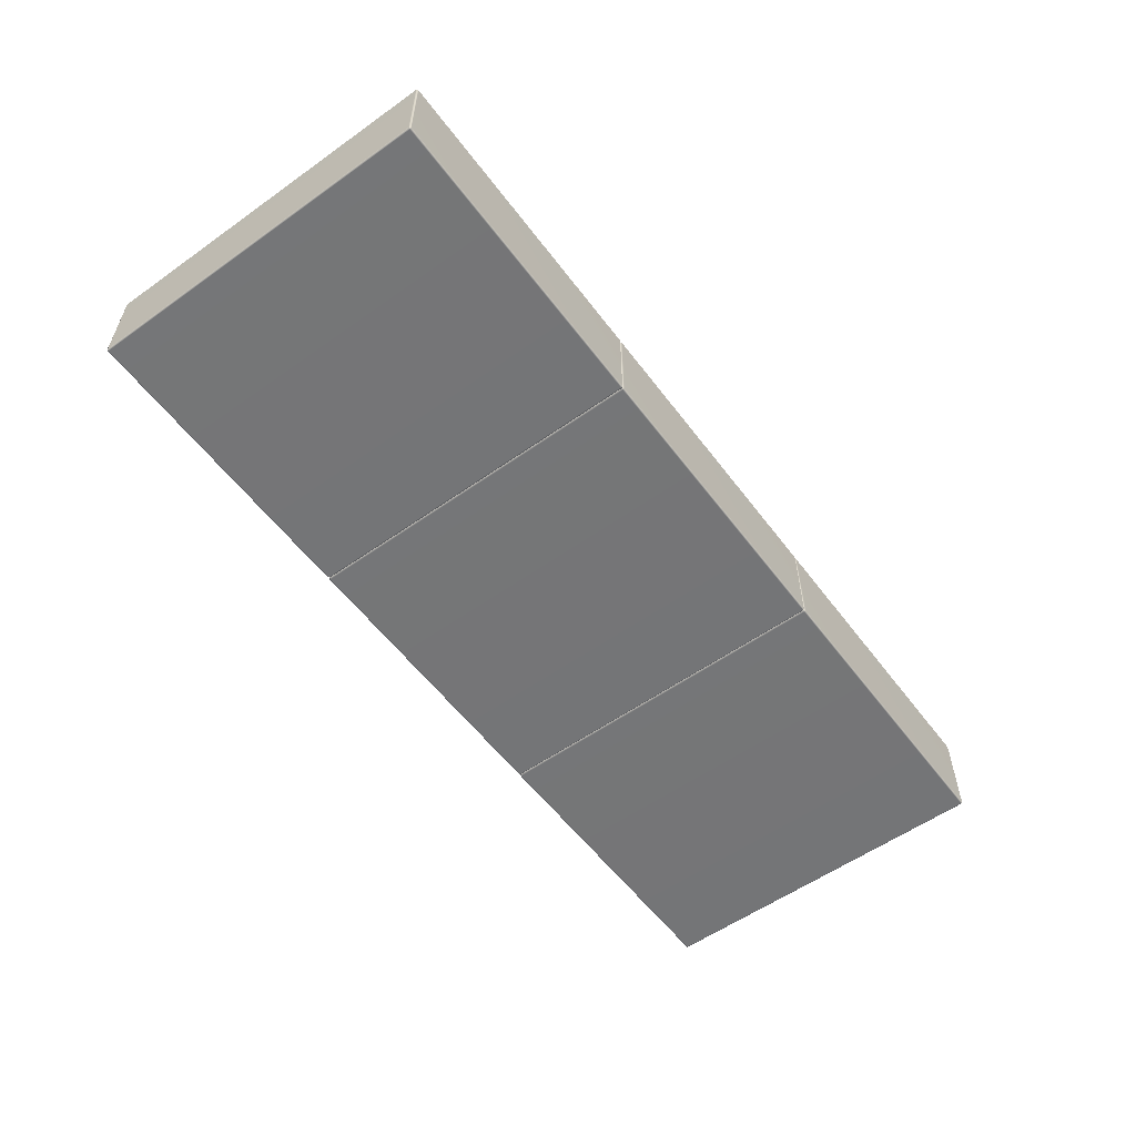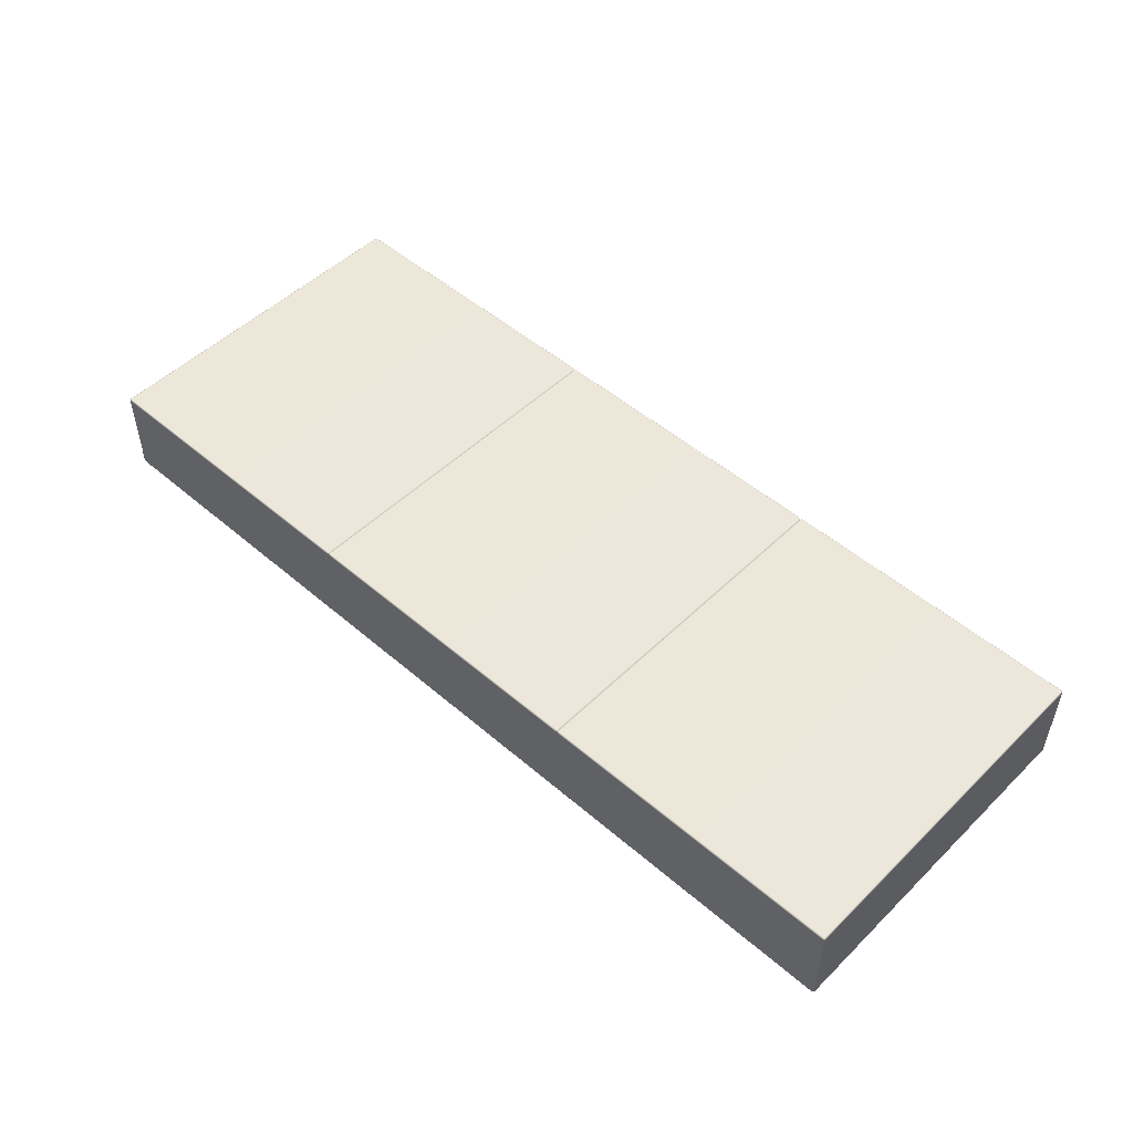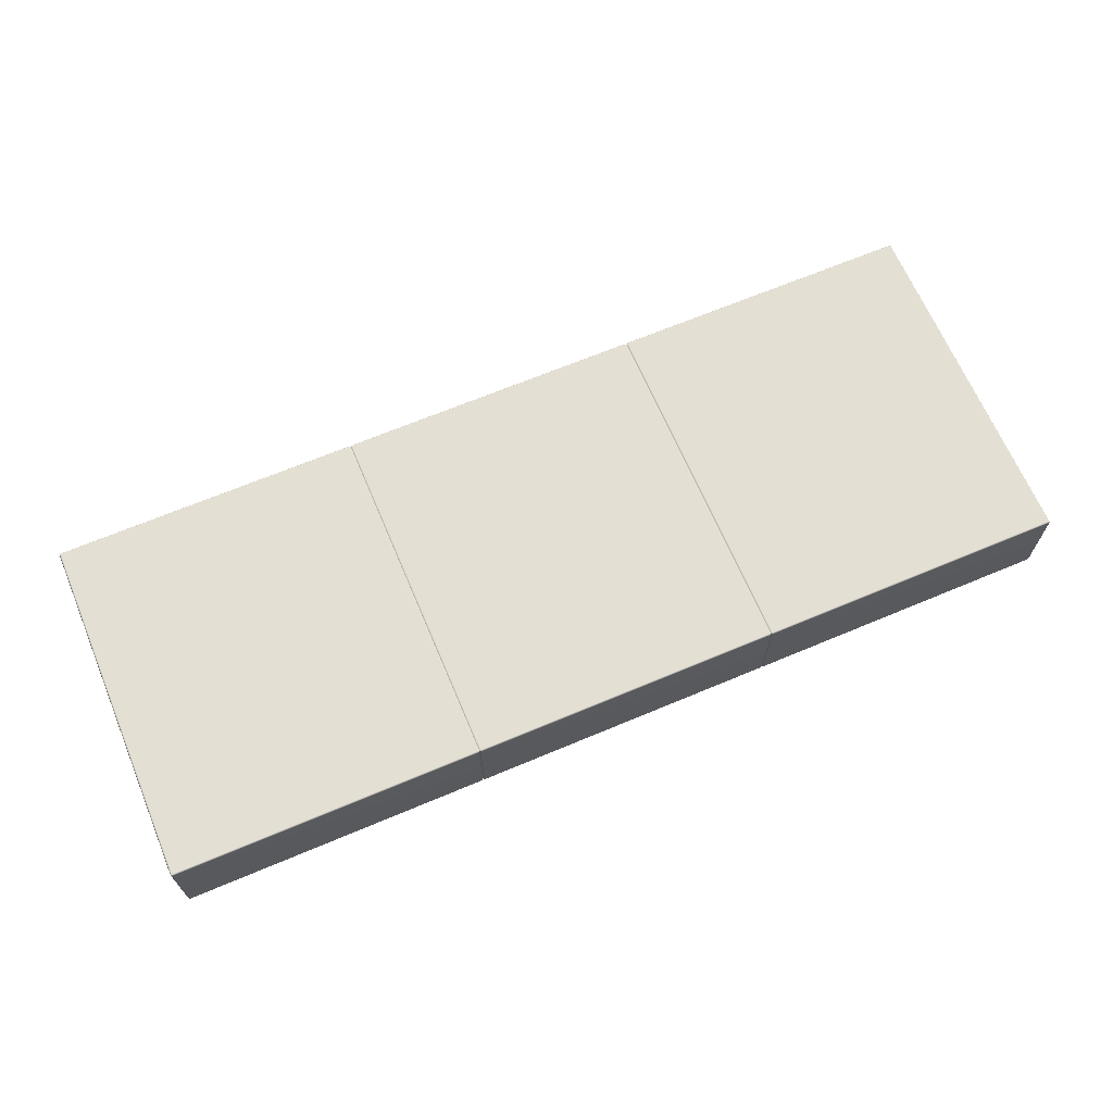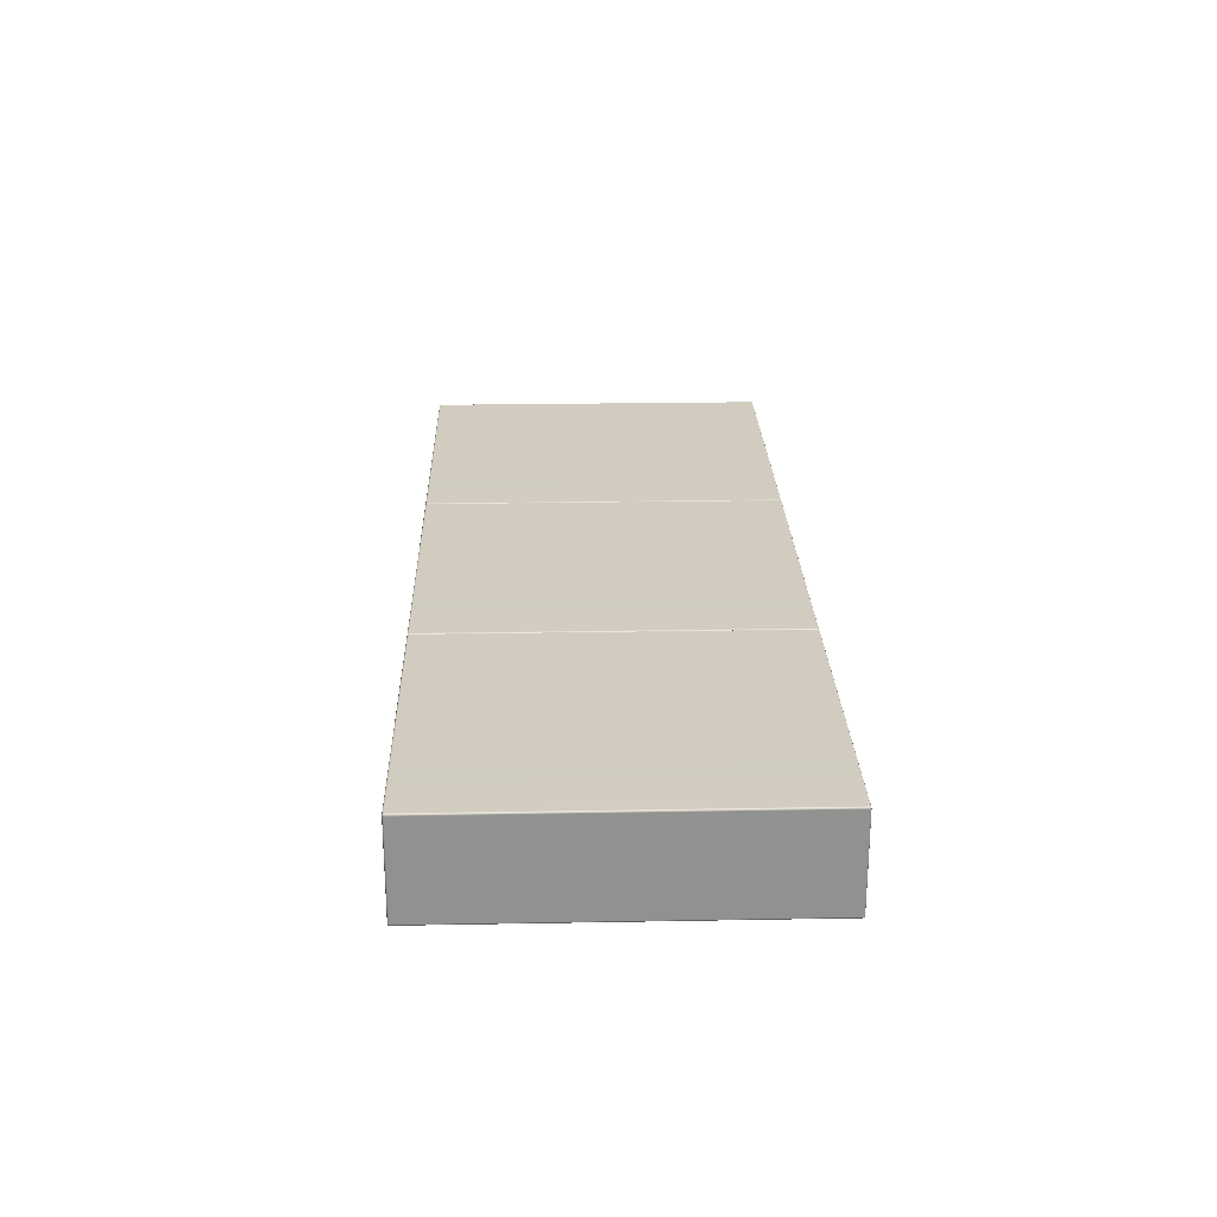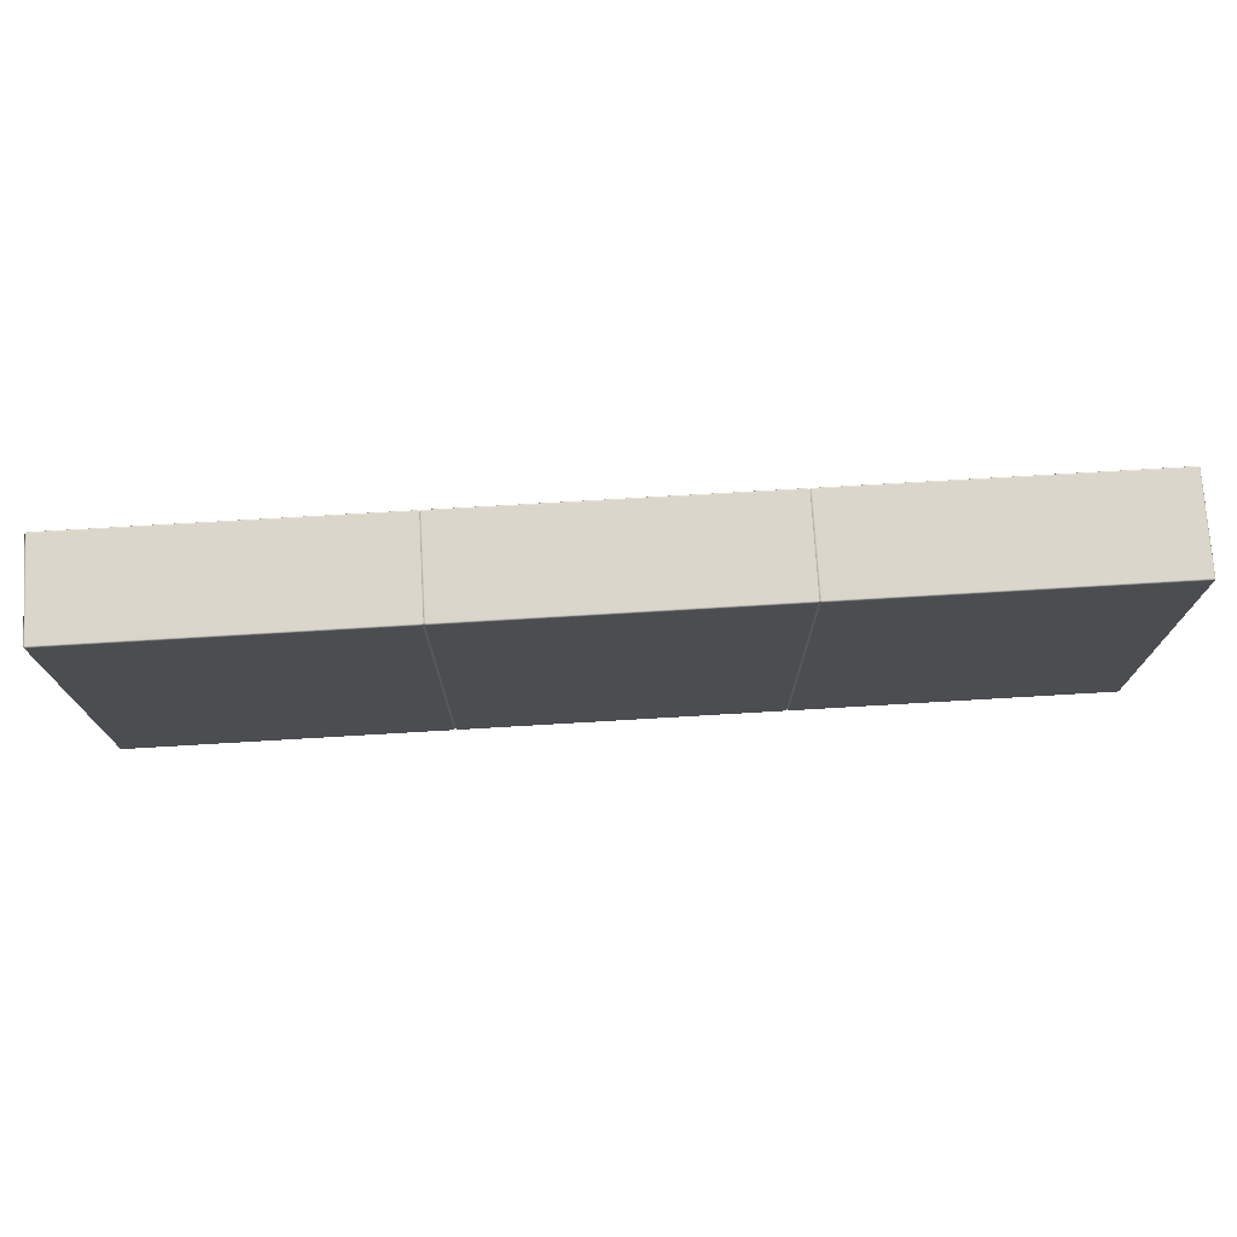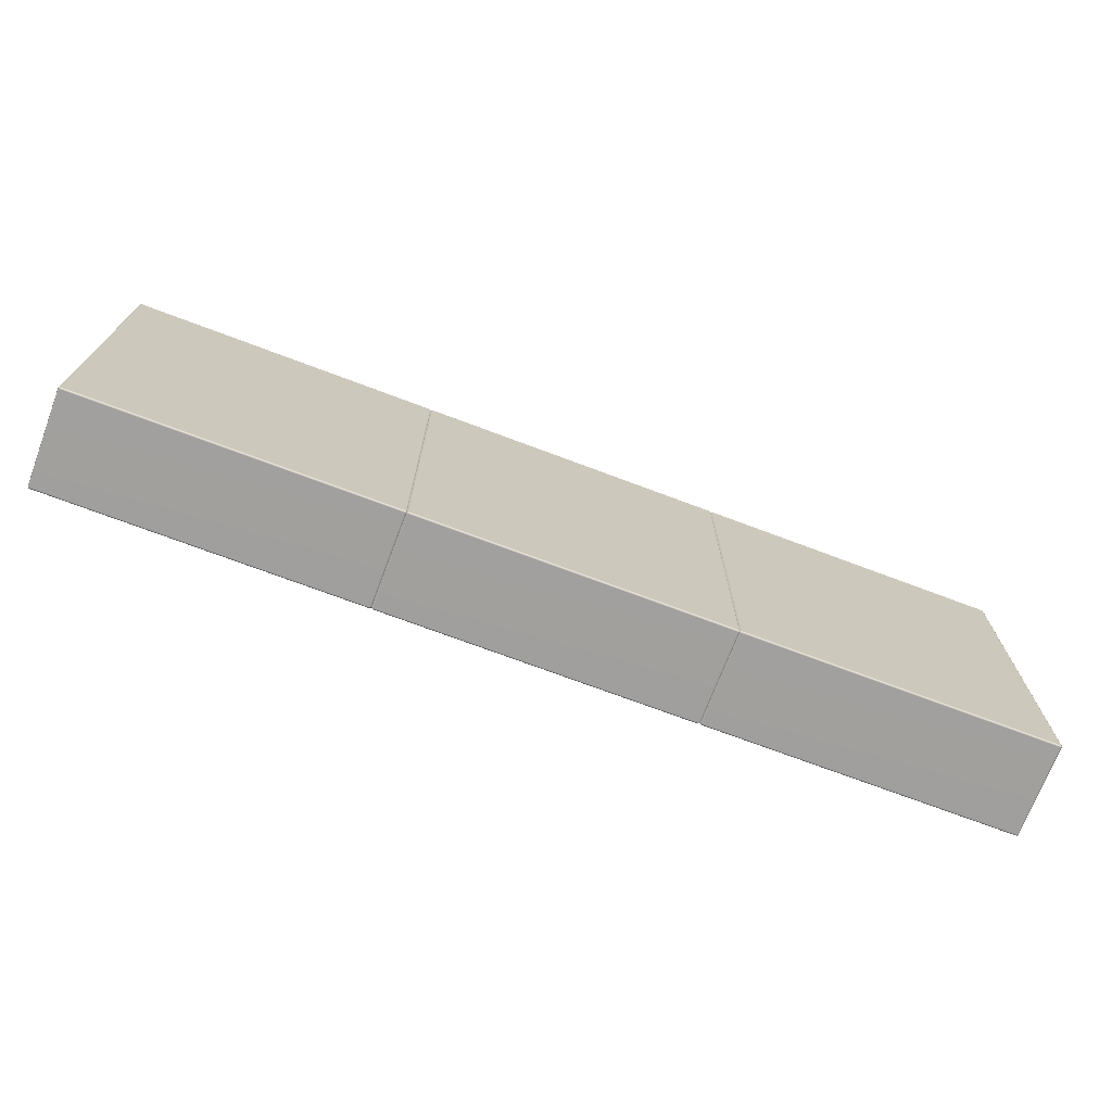
<metadata>
{"format":"obj","ext":"obj","renderer":"f3d","projection":"perspective","resolution":1024,"background":"white","views":[{"elev":-56.6,"azim":-53.5,"up":"+Y"},{"elev":50.2,"azim":-136.7,"up":"+Y"},{"elev":66.8,"azim":-22.9,"up":"+Y"},{"elev":24.1,"azim":-91.7,"up":"+Y"},{"elev":73.9,"azim":176.6,"up":"+Z"},{"elev":-71.6,"azim":159.3,"up":"+Z"}]}
</metadata>
<code>
g ENV_SY01_Bluejay_InnerRing_Platform_04_MO
v 19.7 0.02061 7.48
v 19.74 0.0296 7.471
v 19.75 0.02061 7.43
v 19.7 0.0002365 7.43
v 19.7 0.0002365 -7.43
v 19.75 0.02061 -7.43
v 19.7 0.02061 -7.48
v 19.74 0.0296 -7.47
v 6.719 0.0002365 7.43
v 6.719 0.0002365 -7.43
v 19.7 0.02061 -7.48
v 6.719 0.02061 -7.48
v 6.654 0.06495 -7.435
v 6.654 0.05596 -7.419
v 6.654 0.05596 7.419
v 6.719 0.02061 7.48
v 19.7 0.02061 7.48
v 6.654 0.06495 7.435
v 19.75 0.02061 7.43
v 19.74 0.0296 7.471
v 19.75 0.06974 7.48
v 19.77 0.06974 7.43
v 19.75 0.02061 -7.43
v 19.77 3.953 7.43
v 19.75 3.953 7.48
v 19.77 0.06974 -7.43
v 19.75 4.003 7.43
v 19.74 3.994 7.471
v 19.77 3.953 -7.43
v 19.75 4.003 -7.43
v 19.75 3.953 -7.48
v 19.74 3.994 -7.47
v 19.75 0.06974 -7.48
v 19.74 0.0296 -7.47
v 19.75 0.06974 7.48
v 19.74 0.0296 7.471
v 19.7 0.02061 7.48
v 19.7 0.06974 7.5
v 19.75 3.953 7.48
v 19.7 3.953 7.5
v 19.7 4.003 7.48
v 19.74 3.994 7.471
v 6.719 3.953 7.5
v 6.719 0.06974 7.5
v 19.7 0.02061 7.48
v 6.719 0.02061 7.48
v 6.654 0.06495 7.435
v 6.654 0.08112 7.444
v 6.654 3.942 7.444
v 6.719 4.003 7.48
v 19.7 4.003 7.48
v 6.654 3.958 7.435
v 19.75 4.003 7.43
v 19.74 3.994 7.471
v 19.7 4.003 7.48
v 19.7 4.023 7.43
v 19.75 4.003 -7.43
v 19.7 4.023 -7.43
v 19.7 4.003 -7.48
v 19.74 3.994 -7.47
v 6.719 4.023 -7.43
v 6.719 4.023 7.43
v 19.7 4.003 7.48
v 6.719 4.003 7.48
v 6.654 3.958 7.435
v 6.654 3.967 7.419
v 6.654 3.967 -7.419
v 6.719 4.003 -7.48
v 19.7 4.003 -7.48
v 6.654 3.958 -7.435
v -19.43 4.003 7.48
v -19.47 3.994 7.471
v -19.48 4.003 7.43
v -19.43 4.023 7.43
v -19.43 4.023 -7.43
v -19.48 4.003 -7.43
v -19.43 4.003 -7.48
v -19.47 3.994 -7.47
v -6.453 4.023 7.43
v -6.453 4.003 7.48
v -19.43 4.003 7.48
v -6.388 3.967 7.419
v -6.388 3.958 7.435
v -6.388 3.967 -7.419
v -6.453 4.023 -7.43
v -19.43 4.003 -7.48
v -6.388 3.958 -7.435
v -6.453 4.003 -7.48
v -19.48 4.003 7.43
v -19.47 3.994 7.471
v -19.48 3.953 7.48
v -19.5 3.953 7.43
v -19.48 4.003 -7.43
v -19.5 0.06974 7.43
v -19.48 0.06974 7.48
v -19.5 3.953 -7.43
v -19.48 0.02061 7.43
v -19.47 0.0296 7.471
v -19.5 0.06974 -7.43
v -19.48 0.02061 -7.43
v -19.48 0.06974 -7.48
v -19.47 0.0296 -7.47
v -19.48 3.953 -7.48
v -19.47 3.994 -7.47
v -19.48 3.953 7.48
v -19.47 3.994 7.471
v -19.43 4.003 7.48
v -19.43 3.953 7.5
v -19.48 0.06974 7.48
v -19.43 0.06974 7.5
v -19.43 0.02061 7.48
v -19.47 0.0296 7.471
v -6.453 0.06974 7.5
v -6.453 0.02061 7.48
v -19.43 0.02061 7.48
v -6.388 0.08112 7.444
v -6.388 0.06495 7.435
v -6.388 3.942 7.444
v -6.453 3.953 7.5
v -19.43 4.003 7.48
v -6.388 3.958 7.435
v -6.453 4.003 7.48
v -19.48 0.02061 7.43
v -19.47 0.0296 7.471
v -19.43 0.02061 7.48
v -19.43 0.0002365 7.43
v -19.48 0.02061 -7.43
v -19.43 0.0002365 -7.43
v -19.43 0.02061 -7.48
v -19.47 0.0296 -7.47
v -6.453 0.0002365 -7.43
v -6.453 0.02061 -7.48
v -19.43 0.02061 -7.48
v -6.388 0.05596 -7.419
v -6.388 0.06495 -7.435
v -6.388 0.05596 7.419
v -6.453 0.0002365 7.43
v -19.43 0.02061 7.48
v -6.388 0.06495 7.435
v -6.453 0.02061 7.48
v -19.43 4.003 -7.48
v -19.47 3.994 -7.47
v -19.48 3.953 -7.48
v -19.43 3.953 -7.5
v -19.43 0.06974 -7.5
v -19.48 0.06974 -7.48
v -19.43 0.02061 -7.48
v -19.47 0.0296 -7.47
v -6.453 3.953 -7.5
v -6.453 0.06974 -7.5
v -19.43 0.02061 -7.48
v -6.453 0.02061 -7.48
v -6.388 0.06495 -7.435
v -6.388 0.08112 -7.444
v -6.388 3.942 -7.444
v -6.453 4.003 -7.48
v -19.43 4.003 -7.48
v -6.388 3.958 -7.435
v 19.75 3.953 -7.48
v 19.74 3.994 -7.47
v 19.7 4.003 -7.48
v 19.7 3.953 -7.5
v 19.75 0.06974 -7.48
v 19.7 0.06974 -7.5
v 19.7 0.02061 -7.48
v 19.74 0.0296 -7.47
v 6.719 0.06974 -7.5
v 6.719 3.953 -7.5
v 19.7 4.003 -7.48
v 6.719 4.003 -7.48
v 6.654 3.958 -7.435
v 6.654 3.942 -7.444
v 6.654 0.08112 -7.444
v 6.719 0.02061 -7.48
v 19.7 0.02061 -7.48
v 6.654 0.06495 -7.435
v 6.589 0.02061 7.48
v 6.654 0.08112 7.444
v 6.654 0.06495 7.435
v 6.589 0.06974 7.5
v 6.654 3.942 7.444
v -6.323 0.06974 7.5
v -6.323 0.02061 7.48
v -6.388 0.06495 7.435
v -6.388 0.08112 7.444
v -6.323 3.953 7.5
v -6.388 3.942 7.444
v 6.589 3.953 7.5
v 6.654 3.958 7.435
v 6.589 4.003 7.48
v -6.323 4.003 7.48
v -6.388 3.958 7.435
v 6.589 4.003 -7.48
v 6.654 3.942 -7.444
v 6.654 3.958 -7.435
v 6.589 3.953 -7.5
v 6.654 0.08112 -7.444
v -6.323 3.953 -7.5
v -6.323 4.003 -7.48
v -6.388 3.958 -7.435
v -6.388 3.942 -7.444
v -6.323 0.06974 -7.5
v -6.388 0.08112 -7.444
v 6.589 0.06974 -7.5
v 6.654 0.06495 -7.435
v 6.589 0.02061 -7.48
v -6.323 0.02061 -7.48
v -6.388 0.06495 -7.435
v 6.589 0.02061 -7.48
v 6.654 0.05596 -7.419
v 6.654 0.06495 -7.435
v 6.589 0.0002365 -7.43
v 6.654 0.05596 7.419
v -6.323 0.0002365 -7.43
v -6.323 0.02061 -7.48
v -6.388 0.06495 -7.435
v -6.388 0.05596 -7.419
v -6.323 0.0002365 7.43
v -6.388 0.05596 7.419
v 6.589 0.0002365 7.43
v 6.654 0.06495 7.435
v 6.589 0.02061 7.48
v -6.323 0.02061 7.48
v -6.388 0.06495 7.435
v 6.589 4.003 7.48
v 6.654 3.967 7.419
v 6.654 3.958 7.435
v 6.589 4.023 7.43
v 6.654 3.967 -7.419
v -6.323 4.023 7.43
v -6.323 4.003 7.48
v -6.388 3.958 7.435
v -6.388 3.967 7.419
v -6.323 4.023 -7.43
v -6.388 3.967 -7.419
v 6.589 4.023 -7.43
v 6.654 3.958 -7.435
v 6.589 4.003 -7.48
v -6.323 4.003 -7.48
v -6.388 3.958 -7.435
g ENV_SY01_Bluejay_InnerRing_Platform_04_MO_0
f 3 2 1
f 4 3 1
f 4 5 3
f 5 6 3
f 5 7 6
f 7 8 6
f 4 9 5
f 9 10 5
f 11 5 10
f 12 11 10
f 12 10 13
f 10 14 13
f 10 9 14
f 9 15 14
f 16 9 4
f 15 9 16
f 17 16 4
f 18 15 16
f 21 20 19
f 22 21 19
f 19 23 22
f 22 24 21
f 24 25 21
f 23 26 22
f 24 22 26
f 24 27 25
f 27 28 25
f 24 29 27
f 29 24 26
f 29 30 27
f 29 31 30
f 29 26 31
f 31 32 30
f 26 33 31
f 26 23 33
f 23 34 33
f 37 36 35
f 38 37 35
f 35 39 38
f 39 40 38
f 40 39 41
f 39 42 41
f 40 43 38
f 43 44 38
f 38 44 45
f 44 46 45
f 46 44 47
f 44 48 47
f 44 43 48
f 43 49 48
f 50 43 40
f 43 50 49
f 51 50 40
f 50 52 49
f 55 54 53
f 56 55 53
f 53 57 56
f 57 58 56
f 58 57 59
f 57 60 59
f 58 61 56
f 61 62 56
f 56 62 63
f 62 64 63
f 64 62 65
f 62 66 65
f 62 61 66
f 61 67 66
f 61 58 68
f 61 68 67
f 58 69 68
f 68 70 67
f 73 72 71
f 74 73 71
f 74 75 73
f 75 76 73
f 75 77 76
f 77 78 76
f 75 74 79
f 79 74 80
f 74 81 80
f 82 79 80
f 83 82 80
f 82 84 79
f 85 75 79
f 84 85 79
f 75 85 86
f 84 87 85
f 85 88 86
f 87 88 85
f 91 90 89
f 92 91 89
f 89 93 92
f 92 94 91
f 94 95 91
f 93 96 92
f 92 96 94
f 94 97 95
f 97 98 95
f 94 99 97
f 96 99 94
f 99 100 97
f 99 101 100
f 101 99 96
f 101 102 100
f 103 101 96
f 96 93 103
f 93 104 103
f 107 106 105
f 108 107 105
f 105 109 108
f 109 110 108
f 110 109 111
f 109 112 111
f 108 110 113
f 113 110 114
f 110 115 114
f 116 113 114
f 117 116 114
f 116 118 113
f 119 108 113
f 118 119 113
f 120 108 119
f 118 121 119
f 122 120 119
f 121 122 119
f 125 124 123
f 126 125 123
f 123 127 126
f 127 128 126
f 128 127 129
f 127 130 129
f 126 128 131
f 132 131 128
f 133 132 128
f 134 131 132
f 135 134 132
f 134 136 131
f 137 126 131
f 136 137 131
f 138 126 137
f 137 136 139
f 140 138 137
f 140 137 139
f 143 142 141
f 144 143 141
f 144 145 143
f 145 146 143
f 145 147 146
f 147 148 146
f 144 149 145
f 149 150 145
f 145 150 151
f 150 152 151
f 153 152 150
f 154 153 150
f 154 150 149
f 155 154 149
f 156 149 144
f 155 149 156
f 157 156 144
f 158 155 156
f 161 160 159
f 162 161 159
f 159 163 162
f 163 164 162
f 164 163 165
f 163 166 165
f 162 164 167
f 168 162 167
f 169 162 168
f 170 169 168
f 170 168 171
f 168 172 171
f 168 167 172
f 167 173 172
f 167 164 174
f 167 174 173
f 164 175 174
f 174 176 173
f 179 178 177
f 178 180 177
f 178 181 180
f 180 182 177
f 182 183 177
f 183 182 184
f 182 185 184
f 182 186 185
f 186 182 180
f 186 187 185
f 181 188 180
f 188 186 180
f 181 189 188
f 189 190 188
f 190 191 188
f 191 186 188
f 186 191 187
f 191 192 187
f 195 194 193
f 194 196 193
f 194 197 196
f 193 196 198
f 199 193 198
f 199 198 200
f 198 201 200
f 198 202 201
f 198 196 202
f 202 203 201
f 197 204 196
f 196 204 202
f 197 205 204
f 205 206 204
f 204 206 207
f 202 204 207
f 202 207 203
f 207 208 203
f 211 210 209
f 210 212 209
f 210 213 212
f 209 212 214
f 215 209 214
f 215 214 216
f 214 217 216
f 214 218 217
f 218 214 212
f 218 219 217
f 213 220 212
f 220 218 212
f 220 213 221
f 222 220 221
f 222 223 220
f 223 218 220
f 219 218 223
f 224 219 223
f 227 226 225
f 226 228 225
f 226 229 228
f 228 230 225
f 230 231 225
f 231 230 232
f 230 233 232
f 230 234 233
f 234 230 228
f 234 235 233
f 229 236 228
f 236 234 228
f 229 237 236
f 237 238 236
f 236 238 239
f 234 236 239
f 234 239 235
f 239 240 235

</code>
